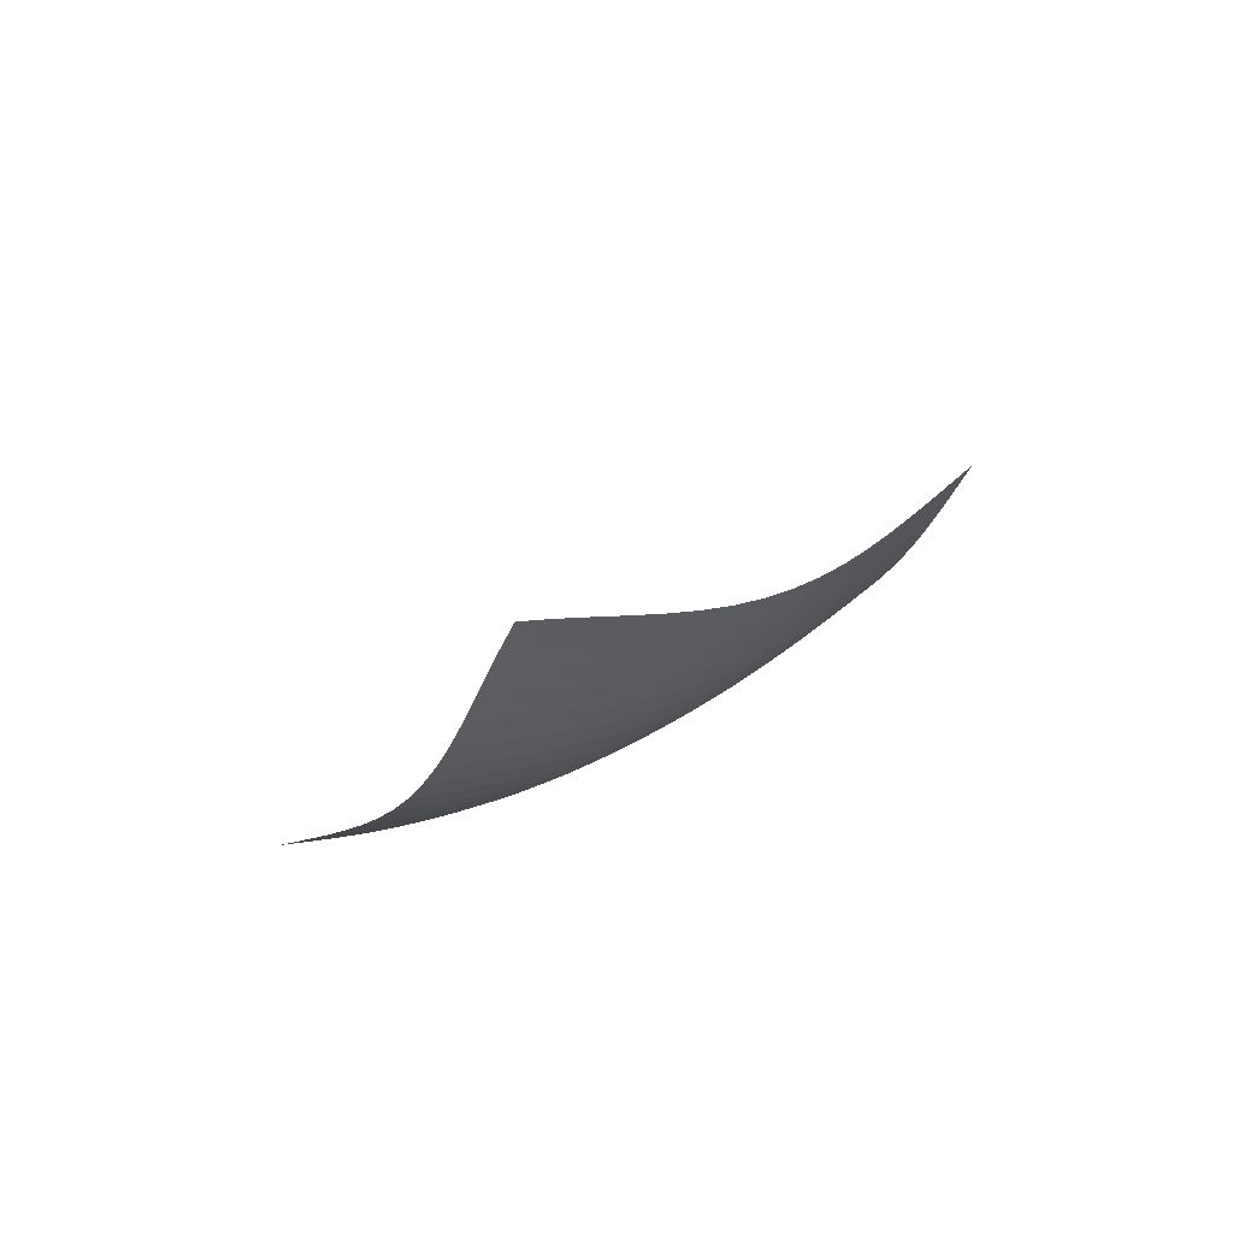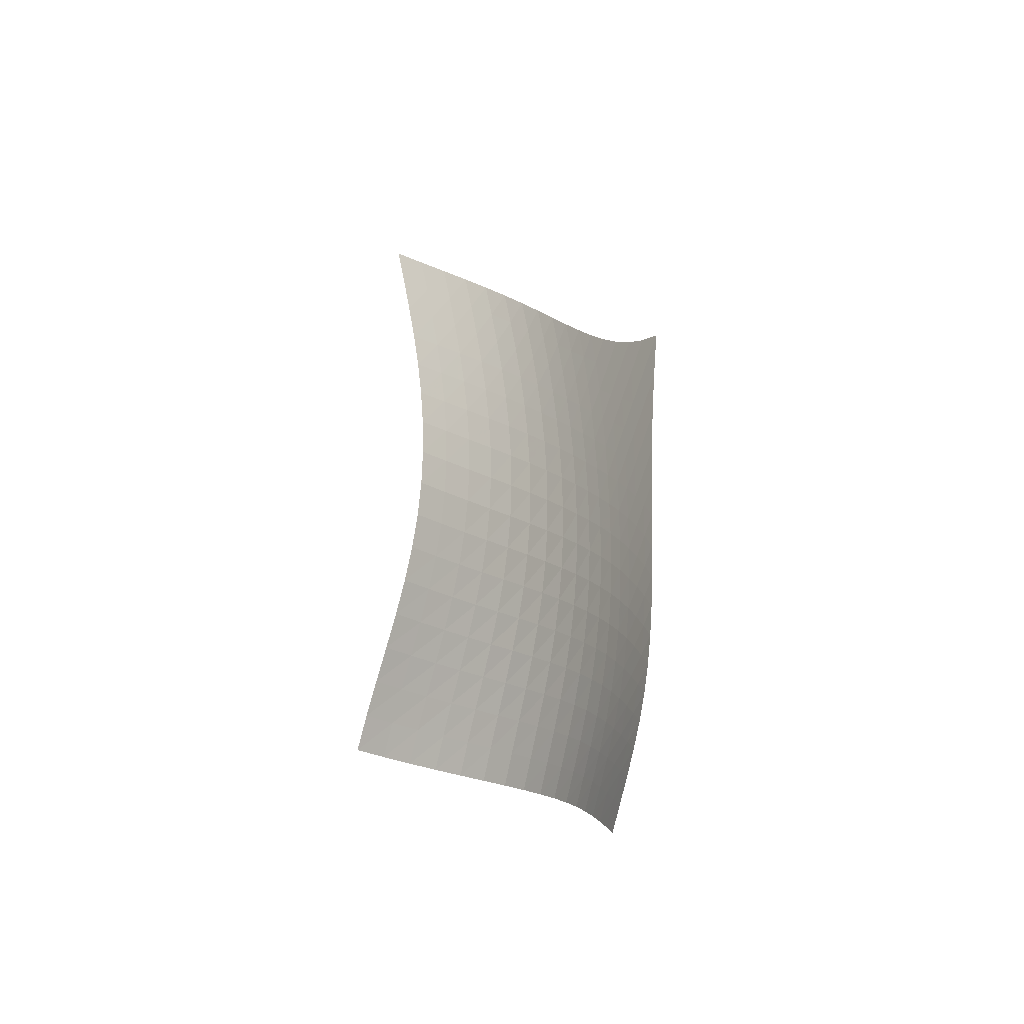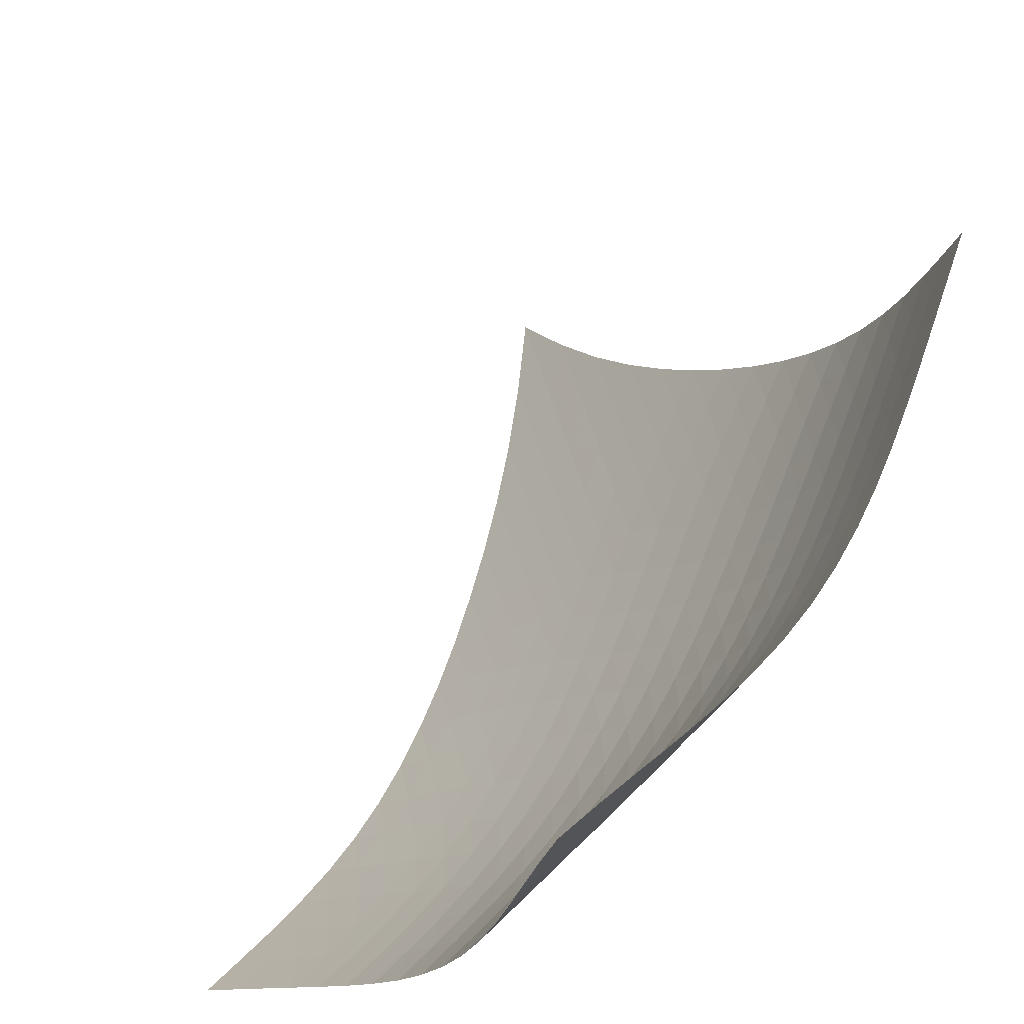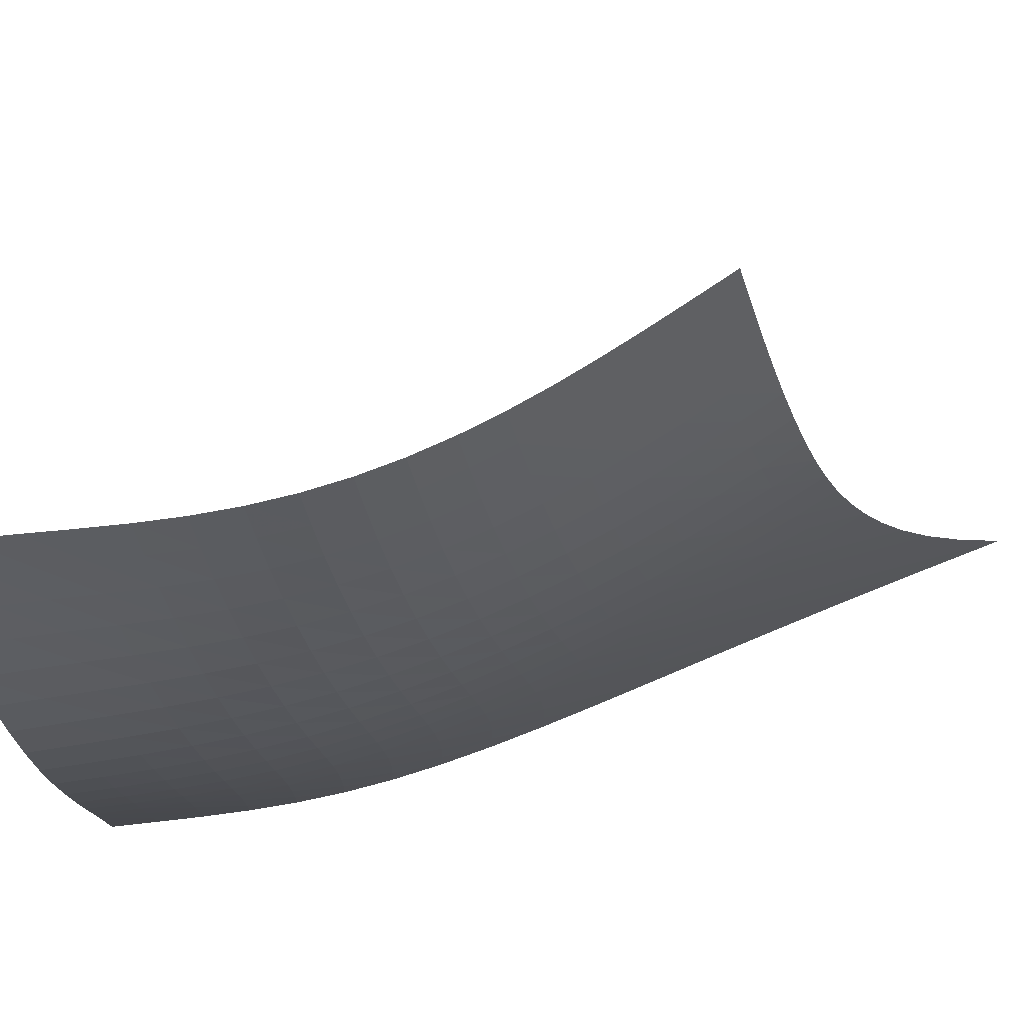
<metadata>
{"format":"obj","ext":"obj","renderer":"f3d","projection":"perspective","resolution":1024,"background":"white","views":[{"elev":-73.8,"azim":-15.2,"up":"+Y"},{"elev":-67.8,"azim":63.7,"up":"+Y"},{"elev":33.9,"azim":-15.9,"up":"+Z"},{"elev":21.4,"azim":33.9,"up":"+Z"}]}
</metadata>
<code>
v -6.505 -0.03368 6.505
v -3.82 -15.1 16.4
v -16.4 -15.1 3.82
v -12.78 -23.31 12.78
v -15.74 -14.61 3.9
v -15.09 -14.12 3.981
v -14.44 -13.6 4.069
v -13.81 -13.05 4.172
v -13.19 -12.45 4.299
v -12.6 -11.81 4.451
v -12.02 -11.11 4.629
v -11.46 -10.36 4.829
v -10.9 -9.533 5.045
v -10.34 -8.636 5.271
v -9.78 -7.647 5.502
v -9.198 -6.545 5.733
v -8.589 -5.291 5.957
v -7.943 -3.83 6.166
v -7.248 -2.087 6.351
v -6.351 -2.087 7.248
v -6.166 -3.83 7.943
v -5.957 -5.291 8.589
v -5.733 -6.545 9.198
v -5.502 -7.647 9.78
v -5.271 -8.636 10.34
v -5.045 -9.533 10.9
v -4.829 -10.36 11.46
v -4.629 -11.11 12.02
v -4.451 -11.81 12.6
v -4.299 -12.45 13.19
v -4.172 -13.05 13.81
v -4.069 -13.6 14.44
v -3.981 -14.12 15.09
v -3.9 -14.61 15.74
v -4.247 -15.67 16.01
v -4.671 -16.24 15.64
v -5.097 -16.82 15.28
v -5.528 -17.39 14.94
v -5.972 -17.97 14.62
v -6.437 -18.55 14.33
v -6.932 -19.11 14.06
v -7.463 -19.67 13.83
v -8.035 -20.2 13.63
v -8.646 -20.71 13.46
v -9.295 -21.19 13.32
v -9.973 -21.64 13.21
v -10.67 -22.07 13.1
v -11.38 -22.48 13.01
v -12.09 -22.89 12.9
v -12.9 -22.89 12.09
v -13.01 -22.48 11.38
v -13.1 -22.07 10.67
v -13.21 -21.64 9.973
v -13.32 -21.19 9.295
v -13.46 -20.71 8.646
v -13.63 -20.2 8.035
v -13.83 -19.67 7.463
v -14.06 -19.11 6.932
v -14.33 -18.55 6.437
v -14.62 -17.97 5.972
v -14.94 -17.39 5.528
v -15.28 -16.82 5.097
v -15.64 -16.24 4.671
v -16.01 -15.67 4.247
v -6.984 -3.402 6.984
v -7.619 -4.78 6.746
v -8.23 -6.044 6.507
v -8.818 -7.188 6.264
v -9.387 -8.231 6.02
v -9.945 -9.188 5.778
v -10.5 -10.07 5.541
v -11.05 -10.89 5.315
v -11.62 -11.65 5.105
v -12.2 -12.35 4.916
v -12.8 -13 4.753
v -13.42 -13.6 4.617
v -14.05 -14.16 4.505
v -14.7 -14.69 4.412
v -15.36 -15.19 4.328
v -6.746 -4.78 7.619
v -7.331 -5.845 7.331
v -7.907 -6.909 7.06
v -8.471 -7.927 6.796
v -9.024 -8.89 6.537
v -9.571 -9.798 6.284
v -10.12 -10.65 6.037
v -10.67 -11.45 5.802
v -11.23 -12.21 5.582
v -11.81 -12.91 5.384
v -12.41 -13.56 5.211
v -13.03 -14.17 5.066
v -13.67 -14.73 4.946
v -14.32 -15.26 4.845
v -14.98 -15.76 4.756
v -6.507 -6.044 8.23
v -7.06 -6.909 7.907
v -7.609 -7.817 7.609
v -8.152 -8.723 7.326
v -8.689 -9.608 7.052
v -9.225 -10.46 6.787
v -9.763 -11.28 6.531
v -10.31 -12.06 6.287
v -10.87 -12.8 6.06
v -11.45 -13.49 5.854
v -12.05 -14.14 5.673
v -12.67 -14.75 5.52
v -13.31 -15.31 5.391
v -13.96 -15.84 5.283
v -14.62 -16.33 5.187
v -6.264 -7.188 8.818
v -6.796 -7.927 8.471
v -7.326 -8.723 8.152
v -7.851 -9.541 7.851
v -8.375 -10.36 7.565
v -8.9 -11.16 7.289
v -9.431 -11.94 7.025
v -9.971 -12.69 6.774
v -10.53 -13.41 6.541
v -11.1 -14.09 6.329
v -11.7 -14.73 6.142
v -12.32 -15.34 5.981
v -12.96 -15.9 5.845
v -13.61 -16.42 5.729
v -14.28 -16.91 5.625
v -6.02 -8.231 9.387
v -6.537 -8.89 9.024
v -7.052 -9.608 8.689
v -7.565 -10.36 8.375
v -8.077 -11.12 8.077
v -8.594 -11.88 7.793
v -9.118 -12.62 7.522
v -9.654 -13.35 7.266
v -10.21 -14.04 7.029
v -10.78 -14.71 6.813
v -11.38 -15.34 6.621
v -12 -15.93 6.455
v -12.64 -16.49 6.313
v -13.29 -17.01 6.189
v -13.96 -17.5 6.077
v -5.778 -9.188 9.945
v -6.284 -9.798 9.571
v -6.787 -10.46 9.225
v -7.289 -11.16 8.9
v -7.793 -11.88 8.594
v -8.303 -12.6 8.303
v -8.822 -13.31 8.027
v -9.356 -14.01 7.768
v -9.908 -14.69 7.529
v -10.48 -15.34 7.311
v -11.08 -15.95 7.118
v -11.7 -16.54 6.948
v -12.34 -17.08 6.801
v -13 -17.6 6.671
v -13.66 -18.08 6.552
v -5.541 -10.07 10.5
v -6.037 -10.65 10.12
v -6.531 -11.28 9.763
v -7.025 -11.94 9.431
v -7.522 -12.62 9.118
v -8.027 -13.31 8.822
v -8.544 -14 8.544
v -9.077 -14.67 8.285
v -9.63 -15.33 8.045
v -10.21 -15.96 7.829
v -10.81 -16.56 7.636
v -11.43 -17.13 7.466
v -12.07 -17.67 7.317
v -12.73 -18.18 7.182
v -13.39 -18.65 7.055
v -5.315 -10.89 11.05
v -5.802 -11.45 10.67
v -6.287 -12.06 10.31
v -6.774 -12.69 9.971
v -7.266 -13.35 9.654
v -7.768 -14.01 9.356
v -8.285 -14.67 9.077
v -8.819 -15.33 8.819
v -9.375 -15.96 8.583
v -9.955 -16.58 8.37
v -10.56 -17.16 8.18
v -11.19 -17.72 8.013
v -11.83 -18.25 7.863
v -12.49 -18.74 7.726
v -13.16 -19.21 7.594
v -5.105 -11.65 11.62
v -5.582 -12.21 11.23
v -6.06 -12.8 10.87
v -6.541 -13.41 10.53
v -7.029 -14.04 10.21
v -7.529 -14.69 9.908
v -8.045 -15.33 9.63
v -8.583 -15.96 9.375
v -9.144 -16.58 9.144
v -9.73 -17.18 8.936
v -10.34 -17.75 8.753
v -10.97 -18.29 8.59
v -11.62 -18.8 8.444
v -12.29 -19.29 8.306
v -12.96 -19.75 8.171
v -4.916 -12.35 12.2
v -5.384 -12.91 11.81
v -5.854 -13.49 11.45
v -6.329 -14.09 11.1
v -6.813 -14.71 10.78
v -7.311 -15.34 10.48
v -7.829 -15.96 10.21
v -8.37 -16.58 9.955
v -8.936 -17.18 9.73
v -9.53 -17.76 9.53
v -10.15 -18.31 9.354
v -10.79 -18.83 9.199
v -11.45 -19.33 9.057
v -12.12 -19.81 8.922
v -12.79 -20.27 8.787
v -4.753 -13 12.8
v -5.211 -13.56 12.41
v -5.673 -14.14 12.05
v -6.142 -14.73 11.7
v -6.621 -15.34 11.38
v -7.118 -15.95 11.08
v -7.636 -16.56 10.81
v -8.18 -17.16 10.56
v -8.753 -17.75 10.34
v -9.354 -18.31 10.15
v -9.982 -18.84 9.982
v -10.63 -19.35 9.835
v -11.3 -19.84 9.7
v -11.97 -20.3 9.57
v -12.65 -20.75 9.436
v -4.617 -13.6 13.42
v -5.066 -14.17 13.03
v -5.52 -14.75 12.67
v -5.981 -15.34 12.32
v -6.455 -15.93 12
v -6.948 -16.54 11.7
v -7.466 -17.13 11.43
v -8.013 -17.72 11.19
v -8.59 -18.29 10.97
v -9.199 -18.83 10.79
v -9.835 -19.35 10.63
v -10.49 -19.84 10.49
v -11.17 -20.31 10.37
v -11.85 -20.76 10.24
v -12.53 -21.2 10.11
v -4.505 -14.16 14.05
v -4.946 -14.73 13.67
v -5.391 -15.31 13.31
v -5.845 -15.9 12.96
v -6.313 -16.49 12.64
v -6.801 -17.08 12.34
v -7.317 -17.67 12.07
v -7.863 -18.25 11.83
v -8.444 -18.8 11.62
v -9.057 -19.33 11.45
v -9.7 -19.84 11.3
v -10.37 -20.31 11.17
v -11.05 -20.77 11.05
v -11.74 -21.21 10.93
v -12.42 -21.64 10.81
v -4.412 -14.69 14.7
v -4.845 -15.26 14.32
v -5.283 -15.84 13.96
v -5.729 -16.42 13.61
v -6.189 -17.01 13.29
v -6.671 -17.6 13
v -7.182 -18.18 12.73
v -7.726 -18.74 12.49
v -8.306 -19.29 12.29
v -8.922 -19.81 12.12
v -9.57 -20.3 11.97
v -10.24 -20.76 11.85
v -10.93 -21.21 11.74
v -11.63 -21.63 11.63
v -12.32 -22.06 11.51
v -4.328 -15.19 15.36
v -4.756 -15.76 14.98
v -5.187 -16.33 14.62
v -5.625 -16.91 14.28
v -6.077 -17.5 13.96
v -6.552 -18.08 13.66
v -7.055 -18.65 13.39
v -7.594 -19.21 13.16
v -8.171 -19.75 12.96
v -8.787 -20.27 12.79
v -9.436 -20.75 12.65
v -10.11 -21.2 12.53
v -10.81 -21.64 12.42
v -11.51 -22.06 12.32
v -12.21 -22.47 12.21
f 289 49 4
f 289 4 50
f 5 79 64
f 5 64 3
f 79 94 63
f 79 63 64
f 94 109 62
f 94 62 63
f 109 124 61
f 109 61 62
f 124 139 60
f 124 60 61
f 139 154 59
f 139 59 60
f 154 169 58
f 154 58 59
f 169 184 57
f 169 57 58
f 184 199 56
f 184 56 57
f 199 214 55
f 199 55 56
f 214 229 54
f 214 54 55
f 229 244 53
f 229 53 54
f 244 259 52
f 244 52 53
f 259 274 51
f 259 51 52
f 274 289 50
f 274 50 51
f 1 20 65
f 1 65 19
f 19 65 66
f 19 66 18
f 18 66 67
f 18 67 17
f 17 67 68
f 17 68 16
f 16 68 69
f 16 69 15
f 15 69 70
f 15 70 14
f 14 70 71
f 14 71 13
f 13 71 72
f 13 72 12
f 12 72 73
f 12 73 11
f 11 73 74
f 11 74 10
f 10 74 75
f 10 75 9
f 9 75 76
f 9 76 8
f 8 76 77
f 8 77 7
f 7 77 78
f 7 78 6
f 6 78 79
f 6 79 5
f 20 21 80
f 20 80 65
f 65 80 81
f 65 81 66
f 66 81 82
f 66 82 67
f 67 82 83
f 67 83 68
f 68 83 84
f 68 84 69
f 69 84 85
f 69 85 70
f 70 85 86
f 70 86 71
f 71 86 87
f 71 87 72
f 72 87 88
f 72 88 73
f 73 88 89
f 73 89 74
f 74 89 90
f 74 90 75
f 75 90 91
f 75 91 76
f 76 91 92
f 76 92 77
f 77 92 93
f 77 93 78
f 78 93 94
f 78 94 79
f 21 22 95
f 21 95 80
f 80 95 96
f 80 96 81
f 81 96 97
f 81 97 82
f 82 97 98
f 82 98 83
f 83 98 99
f 83 99 84
f 84 99 100
f 84 100 85
f 85 100 101
f 85 101 86
f 86 101 102
f 86 102 87
f 87 102 103
f 87 103 88
f 88 103 104
f 88 104 89
f 89 104 105
f 89 105 90
f 90 105 106
f 90 106 91
f 91 106 107
f 91 107 92
f 92 107 108
f 92 108 93
f 93 108 109
f 93 109 94
f 22 23 110
f 22 110 95
f 95 110 111
f 95 111 96
f 96 111 112
f 96 112 97
f 97 112 113
f 97 113 98
f 98 113 114
f 98 114 99
f 99 114 115
f 99 115 100
f 100 115 116
f 100 116 101
f 101 116 117
f 101 117 102
f 102 117 118
f 102 118 103
f 103 118 119
f 103 119 104
f 104 119 120
f 104 120 105
f 105 120 121
f 105 121 106
f 106 121 122
f 106 122 107
f 107 122 123
f 107 123 108
f 108 123 124
f 108 124 109
f 23 24 125
f 23 125 110
f 110 125 126
f 110 126 111
f 111 126 127
f 111 127 112
f 112 127 128
f 112 128 113
f 113 128 129
f 113 129 114
f 114 129 130
f 114 130 115
f 115 130 131
f 115 131 116
f 116 131 132
f 116 132 117
f 117 132 133
f 117 133 118
f 118 133 134
f 118 134 119
f 119 134 135
f 119 135 120
f 120 135 136
f 120 136 121
f 121 136 137
f 121 137 122
f 122 137 138
f 122 138 123
f 123 138 139
f 123 139 124
f 24 25 140
f 24 140 125
f 125 140 141
f 125 141 126
f 126 141 142
f 126 142 127
f 127 142 143
f 127 143 128
f 128 143 144
f 128 144 129
f 129 144 145
f 129 145 130
f 130 145 146
f 130 146 131
f 131 146 147
f 131 147 132
f 132 147 148
f 132 148 133
f 133 148 149
f 133 149 134
f 134 149 150
f 134 150 135
f 135 150 151
f 135 151 136
f 136 151 152
f 136 152 137
f 137 152 153
f 137 153 138
f 138 153 154
f 138 154 139
f 25 26 155
f 25 155 140
f 140 155 156
f 140 156 141
f 141 156 157
f 141 157 142
f 142 157 158
f 142 158 143
f 143 158 159
f 143 159 144
f 144 159 160
f 144 160 145
f 145 160 161
f 145 161 146
f 146 161 162
f 146 162 147
f 147 162 163
f 147 163 148
f 148 163 164
f 148 164 149
f 149 164 165
f 149 165 150
f 150 165 166
f 150 166 151
f 151 166 167
f 151 167 152
f 152 167 168
f 152 168 153
f 153 168 169
f 153 169 154
f 26 27 170
f 26 170 155
f 155 170 171
f 155 171 156
f 156 171 172
f 156 172 157
f 157 172 173
f 157 173 158
f 158 173 174
f 158 174 159
f 159 174 175
f 159 175 160
f 160 175 176
f 160 176 161
f 161 176 177
f 161 177 162
f 162 177 178
f 162 178 163
f 163 178 179
f 163 179 164
f 164 179 180
f 164 180 165
f 165 180 181
f 165 181 166
f 166 181 182
f 166 182 167
f 167 182 183
f 167 183 168
f 168 183 184
f 168 184 169
f 27 28 185
f 27 185 170
f 170 185 186
f 170 186 171
f 171 186 187
f 171 187 172
f 172 187 188
f 172 188 173
f 173 188 189
f 173 189 174
f 174 189 190
f 174 190 175
f 175 190 191
f 175 191 176
f 176 191 192
f 176 192 177
f 177 192 193
f 177 193 178
f 178 193 194
f 178 194 179
f 179 194 195
f 179 195 180
f 180 195 196
f 180 196 181
f 181 196 197
f 181 197 182
f 182 197 198
f 182 198 183
f 183 198 199
f 183 199 184
f 28 29 200
f 28 200 185
f 185 200 201
f 185 201 186
f 186 201 202
f 186 202 187
f 187 202 203
f 187 203 188
f 188 203 204
f 188 204 189
f 189 204 205
f 189 205 190
f 190 205 206
f 190 206 191
f 191 206 207
f 191 207 192
f 192 207 208
f 192 208 193
f 193 208 209
f 193 209 194
f 194 209 210
f 194 210 195
f 195 210 211
f 195 211 196
f 196 211 212
f 196 212 197
f 197 212 213
f 197 213 198
f 198 213 214
f 198 214 199
f 29 30 215
f 29 215 200
f 200 215 216
f 200 216 201
f 201 216 217
f 201 217 202
f 202 217 218
f 202 218 203
f 203 218 219
f 203 219 204
f 204 219 220
f 204 220 205
f 205 220 221
f 205 221 206
f 206 221 222
f 206 222 207
f 207 222 223
f 207 223 208
f 208 223 224
f 208 224 209
f 209 224 225
f 209 225 210
f 210 225 226
f 210 226 211
f 211 226 227
f 211 227 212
f 212 227 228
f 212 228 213
f 213 228 229
f 213 229 214
f 30 31 230
f 30 230 215
f 215 230 231
f 215 231 216
f 216 231 232
f 216 232 217
f 217 232 233
f 217 233 218
f 218 233 234
f 218 234 219
f 219 234 235
f 219 235 220
f 220 235 236
f 220 236 221
f 221 236 237
f 221 237 222
f 222 237 238
f 222 238 223
f 223 238 239
f 223 239 224
f 224 239 240
f 224 240 225
f 225 240 241
f 225 241 226
f 226 241 242
f 226 242 227
f 227 242 243
f 227 243 228
f 228 243 244
f 228 244 229
f 31 32 245
f 31 245 230
f 230 245 246
f 230 246 231
f 231 246 247
f 231 247 232
f 232 247 248
f 232 248 233
f 233 248 249
f 233 249 234
f 234 249 250
f 234 250 235
f 235 250 251
f 235 251 236
f 236 251 252
f 236 252 237
f 237 252 253
f 237 253 238
f 238 253 254
f 238 254 239
f 239 254 255
f 239 255 240
f 240 255 256
f 240 256 241
f 241 256 257
f 241 257 242
f 242 257 258
f 242 258 243
f 243 258 259
f 243 259 244
f 32 33 260
f 32 260 245
f 245 260 261
f 245 261 246
f 246 261 262
f 246 262 247
f 247 262 263
f 247 263 248
f 248 263 264
f 248 264 249
f 249 264 265
f 249 265 250
f 250 265 266
f 250 266 251
f 251 266 267
f 251 267 252
f 252 267 268
f 252 268 253
f 253 268 269
f 253 269 254
f 254 269 270
f 254 270 255
f 255 270 271
f 255 271 256
f 256 271 272
f 256 272 257
f 257 272 273
f 257 273 258
f 258 273 274
f 258 274 259
f 33 34 275
f 33 275 260
f 260 275 276
f 260 276 261
f 261 276 277
f 261 277 262
f 262 277 278
f 262 278 263
f 263 278 279
f 263 279 264
f 264 279 280
f 264 280 265
f 265 280 281
f 265 281 266
f 266 281 282
f 266 282 267
f 267 282 283
f 267 283 268
f 268 283 284
f 268 284 269
f 269 284 285
f 269 285 270
f 270 285 286
f 270 286 271
f 271 286 287
f 271 287 272
f 272 287 288
f 272 288 273
f 273 288 289
f 273 289 274
f 34 2 35
f 34 35 275
f 275 35 36
f 275 36 276
f 276 36 37
f 276 37 277
f 277 37 38
f 277 38 278
f 278 38 39
f 278 39 279
f 279 39 40
f 279 40 280
f 280 40 41
f 280 41 281
f 281 41 42
f 281 42 282
f 282 42 43
f 282 43 283
f 283 43 44
f 283 44 284
f 284 44 45
f 284 45 285
f 285 45 46
f 285 46 286
f 286 46 47
f 286 47 287
f 287 47 48
f 287 48 288
f 288 48 49
f 288 49 289

</code>
